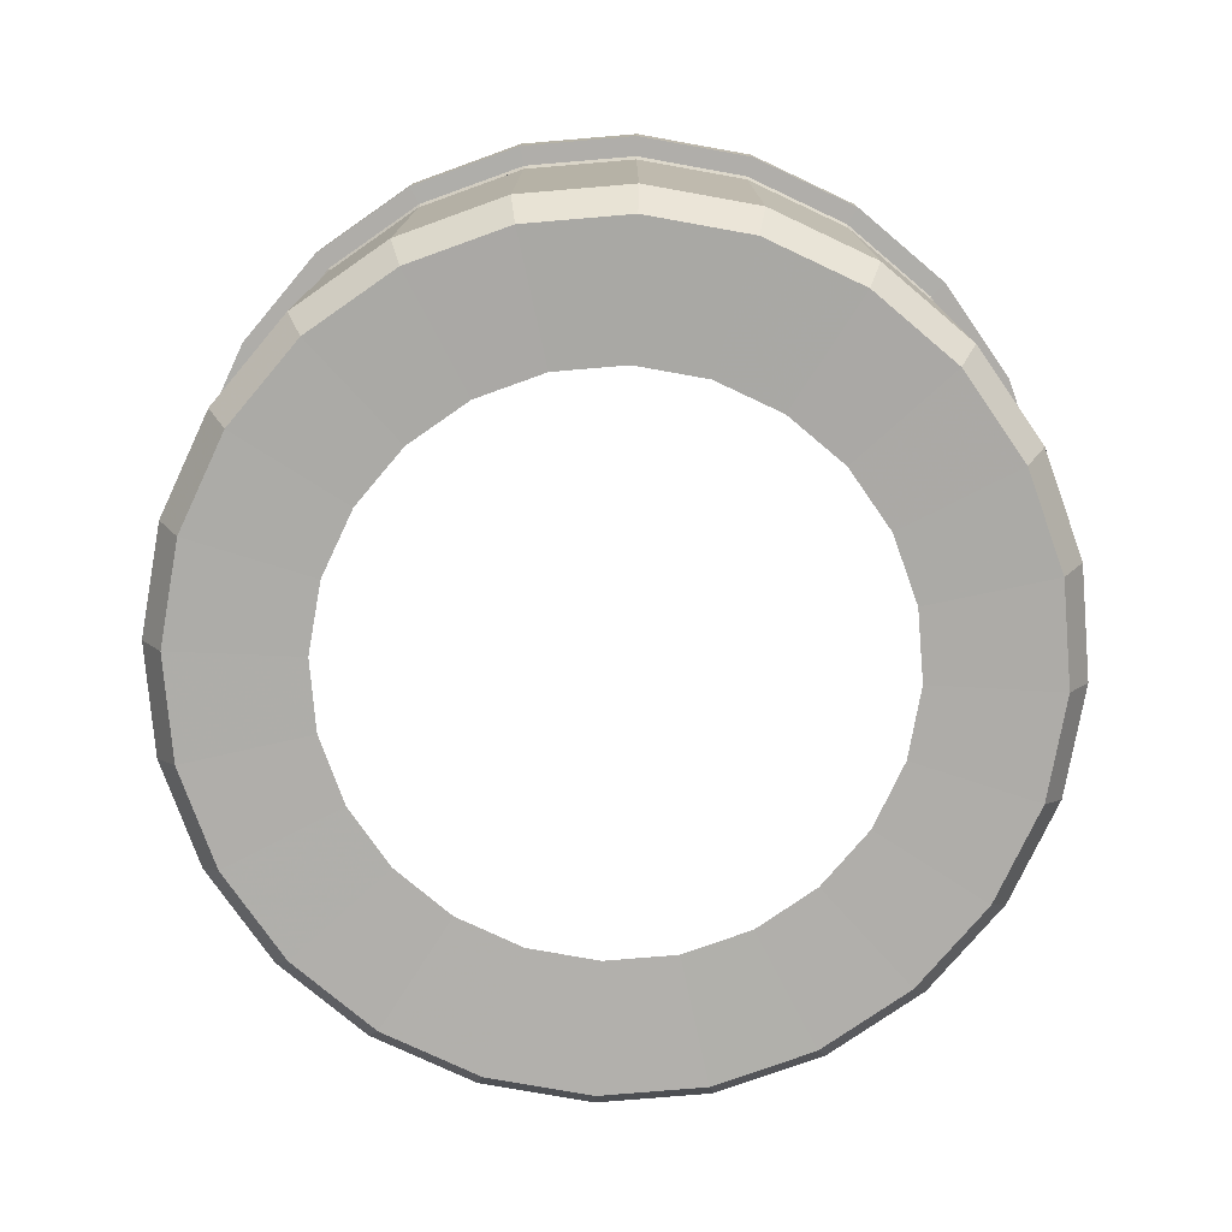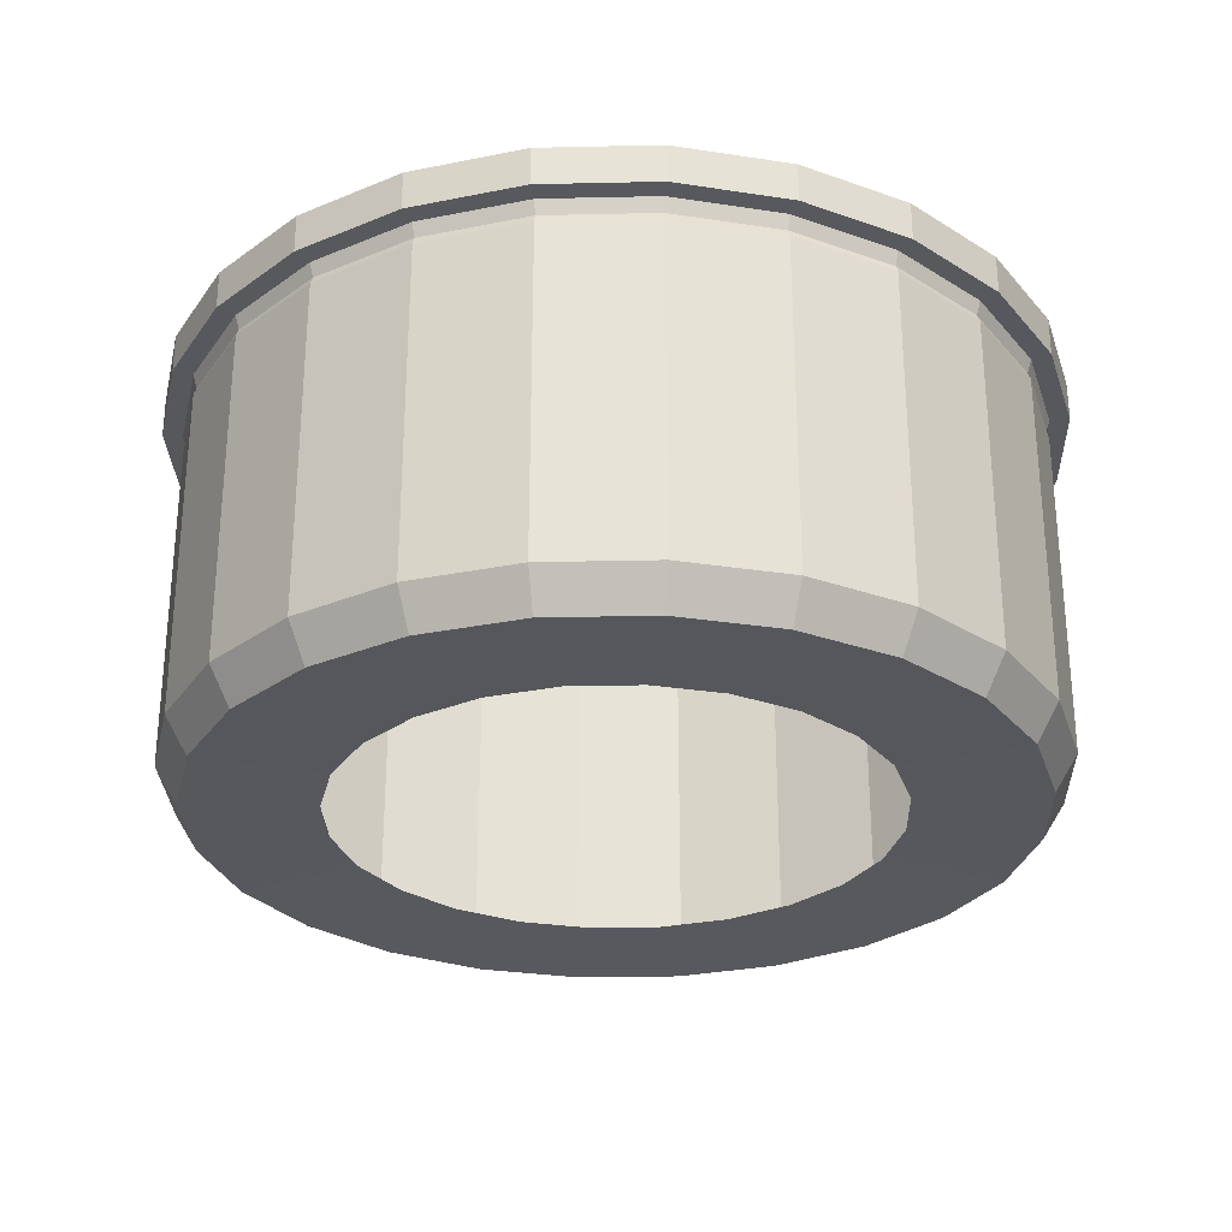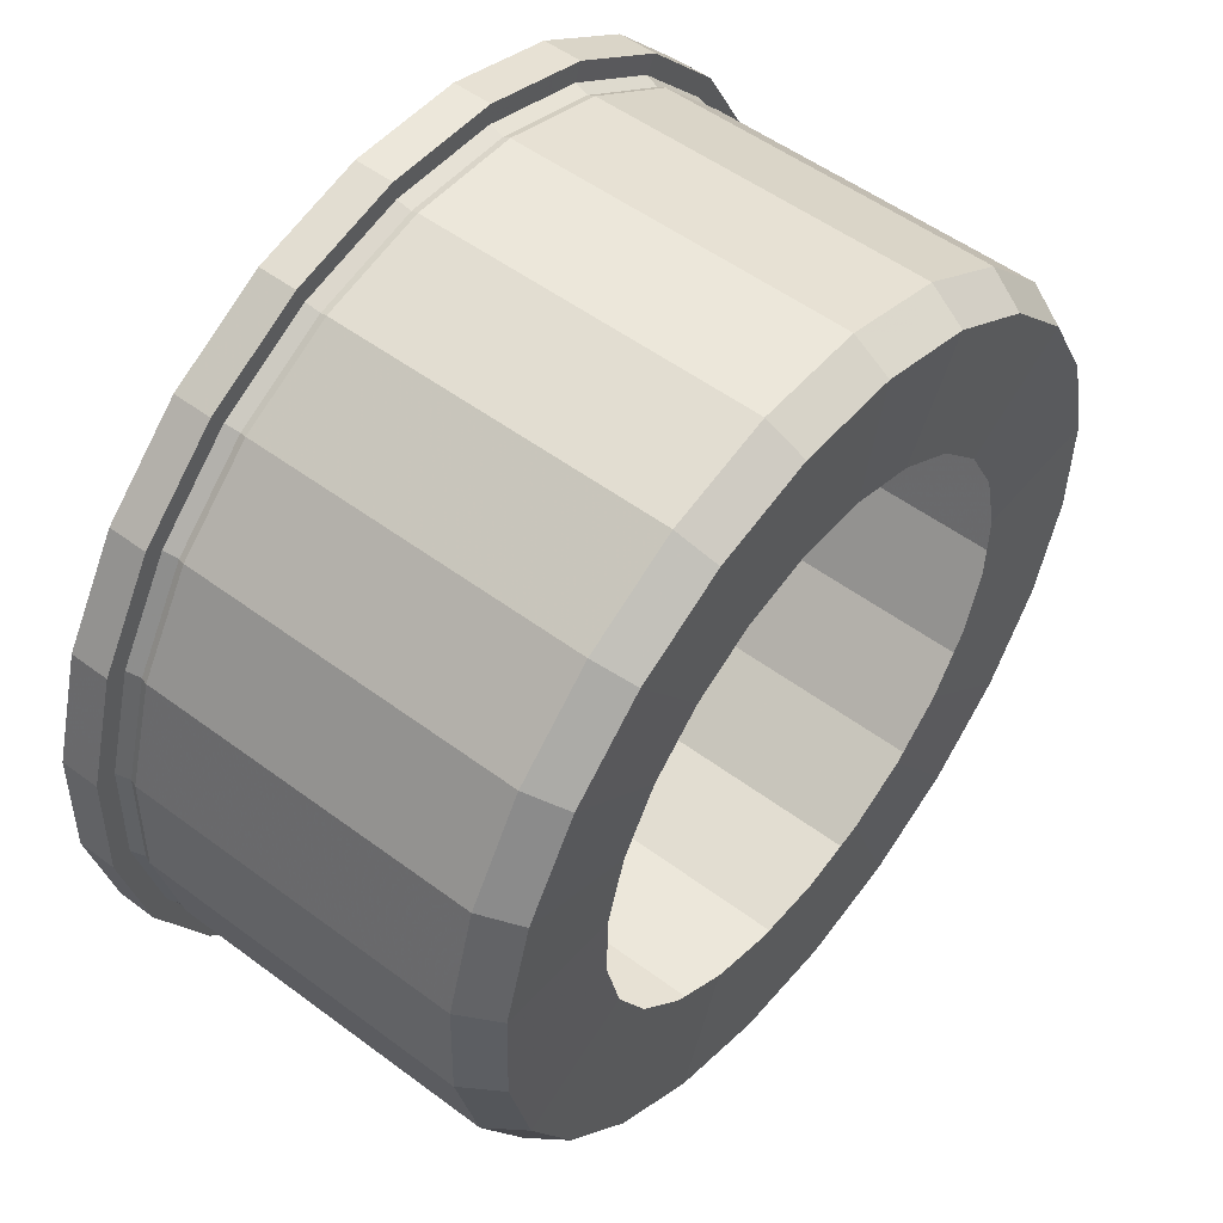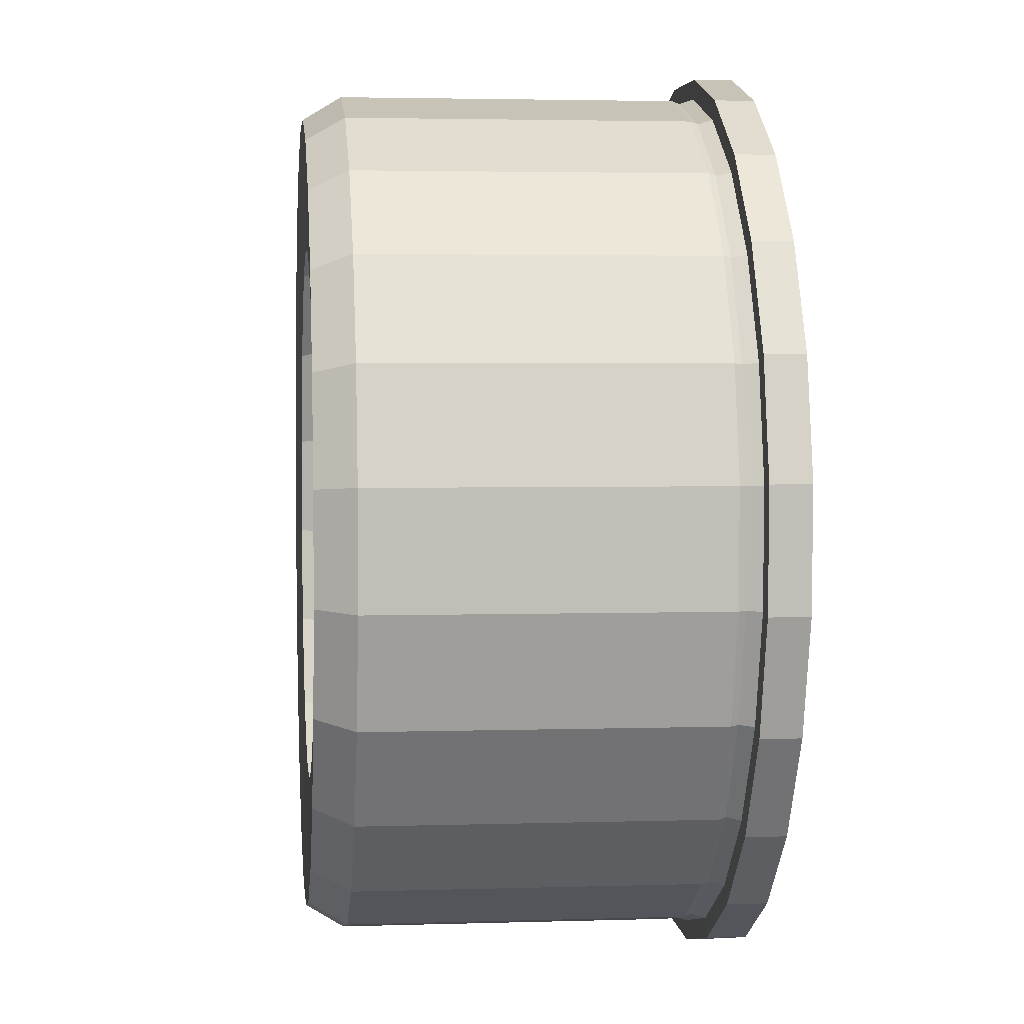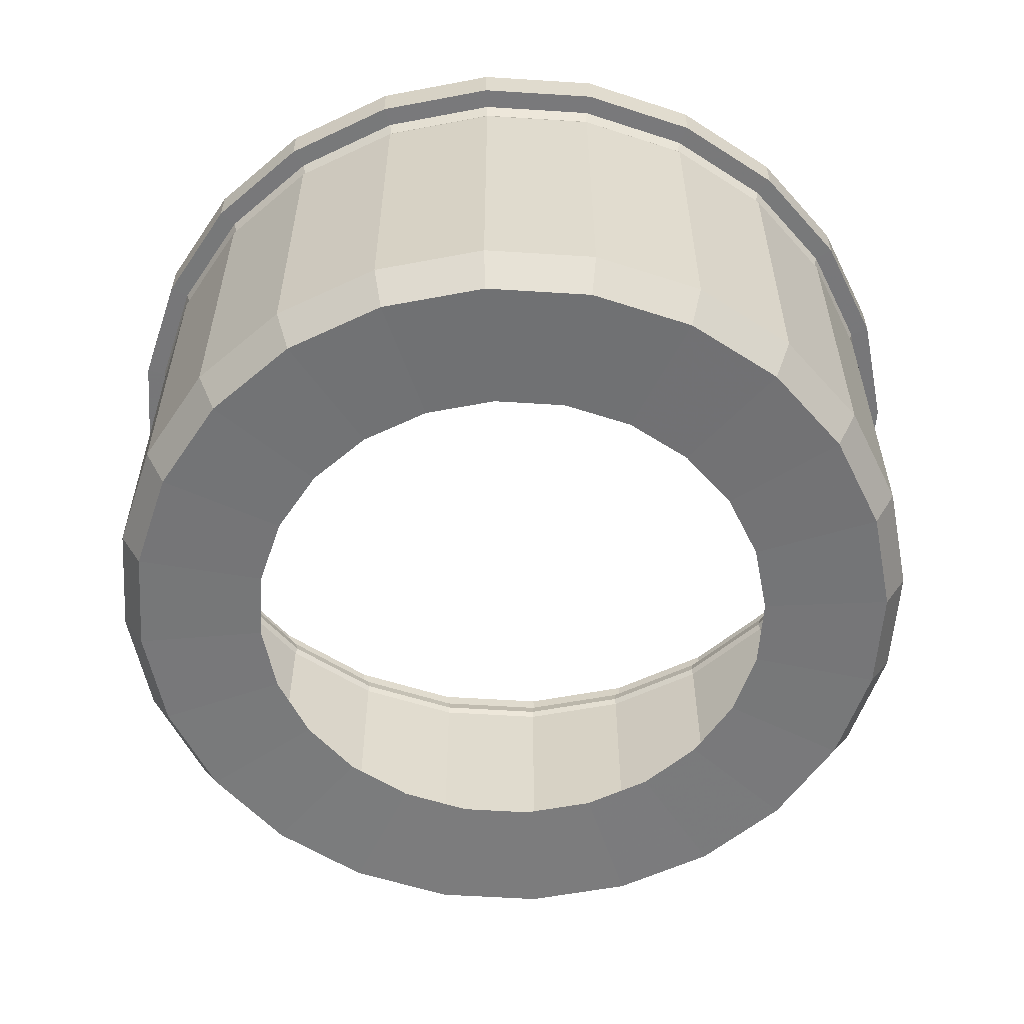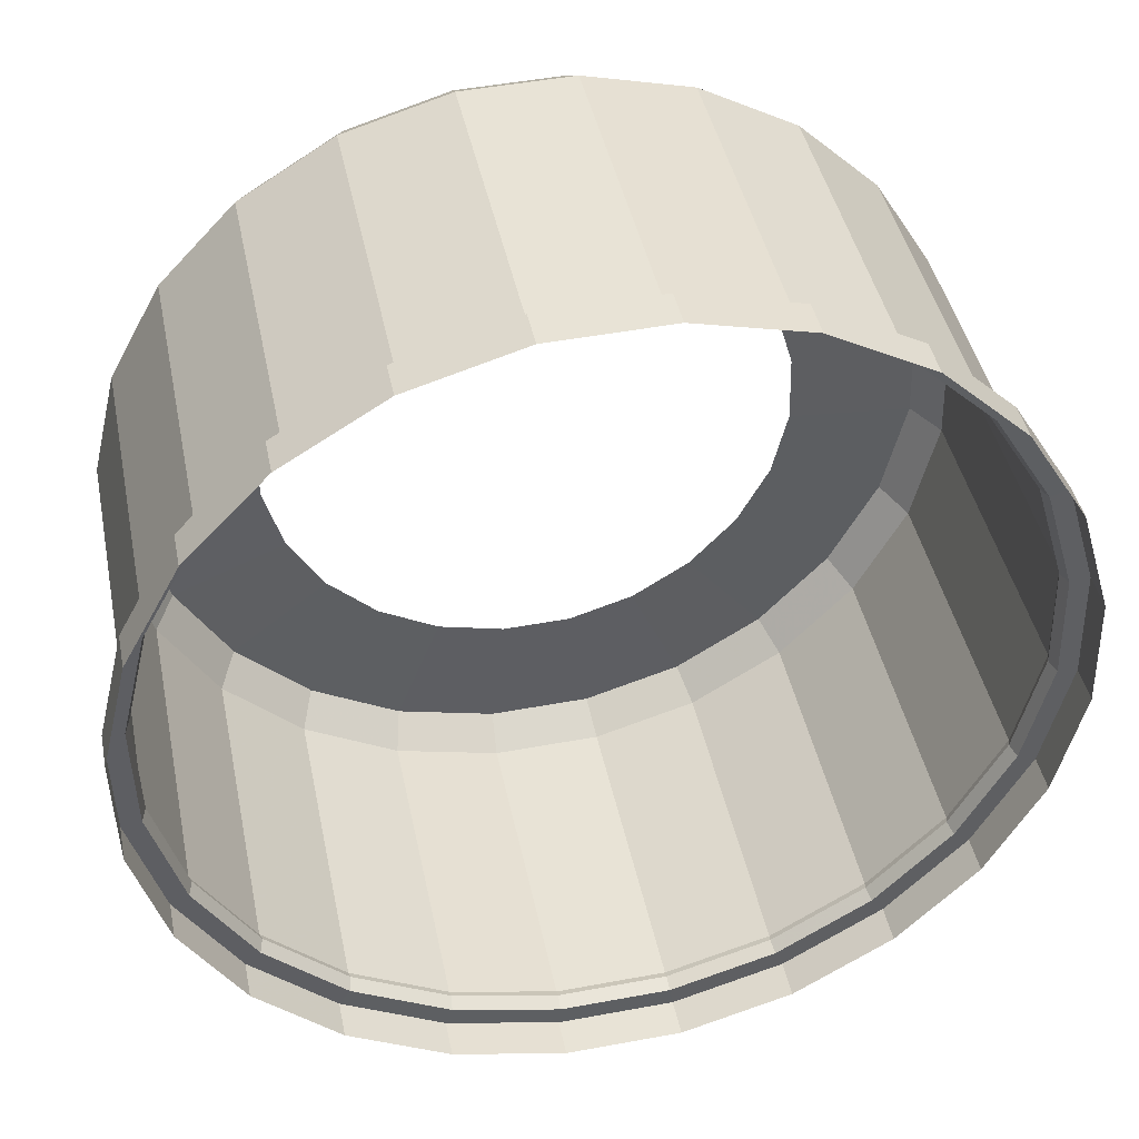
<metadata>
{"format":"obj","ext":"obj","renderer":"f3d","projection":"perspective","resolution":1024,"background":"white","views":[{"elev":-76.8,"azim":-158.7,"up":"+Y"},{"elev":-28.5,"azim":-116.6,"up":"+Y"},{"elev":52.4,"azim":-51.2,"up":"+Z"},{"elev":3.1,"azim":83.9,"up":"+Z"},{"elev":-57.0,"azim":87.7,"up":"+Y"},{"elev":42.4,"azim":168.6,"up":"+Z"}]}
</metadata>
<code>
v -7.335 3.198 1.617
v -7.246 3.17 1.202
v -7.236 3.198 1.206
v -6.39 3.253 0.2911
v -6.743 3.198 0.5277
v -6.383 3.198 0.3069
v -7.22 3.253 2.452
v -6.983 3.198 2.805
v -7.204 3.198 2.444
v -5.896 3.253 3.414
v -5.472 3.198 3.386
v -5.894 3.198 3.397
v -4.097 3.253 1.958
v -4.125 3.198 1.534
v -4.114 3.198 1.956
v -4.415 3.198 2.739
v -4.197 3.253 2.373
v -4.213 3.198 2.367
v -7.341 3.253 2.042
v -7.324 3.198 2.039
v -6.743 3.198 0.5277
v -7.048 3.253 0.824
v -7.034 3.198 0.8342
v -4.245 3.198 1.128
v -4.452 3.253 0.757
v -4.466 3.198 0.7679
v -4.203 3.17 2.371
v -4.706 3.198 3.045
v -4.401 3.253 2.749
v -4.772 3.198 0.4768
v -5.14 3.17 0.2652
v -4.766 3.17 0.4683
v -4.235 3.17 1.124
v -4.115 3.17 1.532
v -5.977 3.198 0.187
v -5.553 3.253 0.1589
v -5.555 3.198 0.1761
v -6.997 3.253 2.816
v -6.677 3.198 3.096
v -5.062 3.17 3.276
v -5.066 3.198 3.266
v -6.312 3.253 3.314
v -6.305 3.198 3.298
v -7.334 3.17 2.041
v -6.687 3.253 3.11
v -7.164 1.74 1.233
v -7.043 1.884 0.828
v -7.246 1.884 1.202
v -5.137 3.253 0.2588
v -5.144 3.198 0.275
v -5.47 1.884 3.396
v -5.098 1.74 3.195
v -5.484 1.74 3.309
v -6.694 1.74 0.5878
v -6.75 1.884 0.5195
v -5.062 1.884 3.276
v -4.755 1.74 2.985
v -7.258 1.74 1.625
v -7.345 1.884 1.615
v -5.886 1.74 3.32
v -6.278 1.74 3.226
v -6.683 1.884 3.105
v -6.309 1.884 3.308
v -6.923 1.74 2.756
v -7.214 1.884 2.449
v -6.991 1.884 2.812
v -7.334 1.884 2.041
v -5.895 1.884 3.407
v -7.133 1.74 2.413
v -6.631 1.74 3.034
v -5.979 1.884 0.1767
v -6.351 1.74 0.3776
v -5.965 1.74 0.2634
v -4.203 1.884 2.371
v -4.477 1.74 2.693
v -4.406 1.884 2.745
v -6.387 1.884 0.2974
v -6.694 1.74 0.5878
v -4.699 1.884 3.053
v -5.563 1.74 0.253
v -4.191 1.74 1.948
v -4.104 1.884 1.957
v -4.115 1.884 1.532
v -4.316 1.74 1.16
v -4.201 1.74 1.546
v -4.458 1.884 0.7613
v -4.818 1.74 0.5393
v -4.526 1.74 0.8165
v -5.14 1.884 0.2652
v -5.171 1.74 0.3471
v -4.235 1.884 1.124
v -5.469 3.253 3.403
v -4.717 3.254 0.4014
v -4.762 3.253 0.4628
v -5.992 3.254 0.09497
v -6.42 3.254 0.2218
v -5.904 3.254 3.489
v -5.457 3.254 3.478
v -5.11 3.254 0.188
v -5.545 3.254 0.08343
v -4.126 3.254 2.401
v -6.339 3.254 3.385
v -4.033 3.254 1.519
v -4.108 3.253 1.531
v -6.802 3.254 0.4552
v -6.754 3.253 0.5142
v -7.056 3.254 2.864
v -7.252 3.253 1.199
v -7.109 3.254 0.7794
v -7.323 3.254 1.172
v -4.695 3.253 3.059
v -4.339 3.254 2.793
v -7.352 3.253 1.615
v -7.416 3.254 2.054
v -4.16 3.254 1.09
v -4.393 3.254 0.7092
v -5.059 3.253 3.282
v -5.029 3.254 3.351
v -5.98 3.253 0.1699
v -6.802 3.254 0.4552
v -4.021 3.254 1.966
v -7.289 3.254 2.482
v -4.647 3.254 3.118
v -4.229 3.253 1.121
v -6.732 3.254 3.171
v -7.427 3.254 1.607
v -4.766 1.884 0.4683
v -5.47 3.17 3.396
v -5.895 3.17 3.407
v -7.043 3.17 0.828
v -7.214 3.17 2.449
v -4.406 3.17 2.745
v -6.683 3.17 3.105
v -4.104 3.17 1.957
v -6.75 3.17 0.5195
v -6.75 1.884 0.5195
v -5.553 1.884 0.1657
v -5.979 3.17 0.1767
v -6.991 3.17 2.812
v -4.458 3.17 0.7613
v -6.387 3.17 0.2974
v -5.553 3.17 0.1657
v -7.345 3.17 1.615
v -6.309 3.17 3.308
v -4.699 3.17 3.053
v -6.569 1.756 1.173
v -7.164 1.74 1.233
v -6.699 1.756 1.412
v -5.562 1.756 2.817
v -5.098 1.74 3.195
v -5.3 1.756 2.74
v -6.381 1.756 0.975
v -6.972 1.74 0.8797
v -5.068 1.756 2.598
v -4.755 1.74 2.985
v -6.762 1.756 1.677
v -7.258 1.74 1.625
v -5.886 1.74 3.32
v -5.484 1.74 3.309
v -6.099 1.756 2.761
v -6.631 1.74 3.034
v -6.278 1.74 3.226
v -6.678 1.756 2.211
v -6.923 1.74 2.756
v -6.536 1.756 2.443
v -7.247 1.74 2.027
v -6.755 1.756 1.949
v -5.834 1.756 2.824
v -7.133 1.74 2.413
v -6.338 1.756 2.631
v -6.149 1.756 0.8327
v -5.965 1.74 0.2634
v -6.351 1.74 0.3776
v -4.75 1.756 2.161
v -4.477 1.74 2.693
v -4.285 1.74 2.34
v -6.694 1.74 0.5878
v -4.88 1.756 2.4
v -5.615 1.756 0.7484
v -5.887 1.756 0.7554
v -4.191 1.74 1.948
v -4.686 1.756 1.896
v -4.771 1.756 1.362
v -4.201 1.74 1.546
v -4.316 1.74 1.16
v -4.913 1.756 1.13
v -4.818 1.74 0.5393
v -5.111 1.756 0.9422
v -5.171 1.74 0.3471
v -5.563 1.74 0.253
v -4.693 1.756 1.624
v -5.35 1.756 0.8121
v -4.526 1.74 0.8165
v -6.75 3.17 0.5195
v -7.323 3.403 1.172
v -4.339 3.403 2.793
v -7.416 3.403 2.054
v -4.393 3.403 0.7092
v -5.029 3.403 3.351
v -5.992 3.403 0.09497
v -5.904 3.403 3.489
v -7.109 3.403 0.7794
v -4.021 3.403 1.966
v -7.289 3.403 2.482
v -4.647 3.403 3.118
v -4.16 3.403 1.09
v -6.732 3.403 3.171
v -7.427 3.403 1.607
v -4.717 3.403 0.4014
v -6.42 3.403 0.2218
v -5.457 3.403 3.478
v -5.545 3.403 0.08343
v -4.126 3.403 2.401
v -6.339 3.403 3.385
v -4.033 3.403 1.519
v -6.802 3.403 0.4552
v -7.056 3.403 2.864
v -5.11 3.403 0.188
v -6.754 3.253 0.5142
v -6.972 1.74 0.8797
v -7.247 1.74 2.027
v -4.285 1.74 2.34
v -6.802 3.403 0.4552
g Metal_Bowl_low
f 1 2 3
f 4 5 6
f 7 8 9
f 10 11 12
f 13 14 15
f 16 17 18
f 1 19 20
f 21 22 23
f 24 25 26
f 15 27 18
f 28 29 16
f 30 31 32
f 14 33 34
f 35 4 6
f 25 30 26
f 36 35 37
f 38 39 8
f 28 40 41
f 42 12 43
f 9 44 20
f 45 43 39
f 46 47 48
f 49 37 50
f 51 52 53
f 47 54 55
f 56 57 52
f 58 48 59
f 60 51 53
f 61 62 63
f 64 65 66
f 67 58 59
f 61 68 60
f 69 67 65
f 70 66 62
f 71 72 73
f 74 75 76
f 77 78 72
f 76 57 79
f 80 71 73
f 81 74 82
f 83 84 85
f 86 87 88
f 89 80 90
f 83 81 82
f 87 89 90
f 91 88 84
f 92 41 11
f 25 93 94
f 4 95 96
f 92 97 98
f 36 99 100
f 29 101 17
f 45 102 42
f 13 103 104
f 4 105 106
f 7 107 38
f 94 99 49
f 108 109 110
f 111 112 29
f 113 114 19
f 25 115 116
f 117 98 118
f 119 100 95
f 42 97 10
f 22 120 109
f 17 121 13
f 7 114 122
f 117 123 111
f 124 103 115
f 38 125 45
f 113 110 126
f 47 2 48
f 86 32 127
f 68 128 51
f 63 129 68
f 59 44 67
f 55 130 47
f 67 131 65
f 79 132 76
f 83 33 91
f 66 133 62
f 74 134 82
f 82 34 83
f 77 135 136
f 137 138 71
f 127 31 89
f 51 40 56
f 65 139 66
f 91 140 86
f 71 141 77
f 89 142 137
f 48 143 59
f 62 144 63
f 76 27 74
f 56 145 79
f 23 108 3
f 146 147 148
f 149 150 151
f 152 153 146
f 154 150 155
f 156 147 157
f 149 158 159
f 160 161 162
f 163 164 165
f 156 166 167
f 160 158 168
f 163 166 169
f 170 164 161
f 171 172 173
f 174 175 176
f 152 173 177
f 154 175 178
f 179 172 180
f 174 181 182
f 183 184 185
f 186 187 188
f 179 189 190
f 191 181 184
f 192 187 189
f 183 193 186
f 130 3 2
f 128 41 40
f 50 142 31
f 39 144 133
f 19 9 20
f 144 12 129
f 117 28 41
f 139 39 133
f 37 138 142
f 26 32 140
f 35 141 138
f 124 14 104
f 94 50 30
f 28 132 145
f 17 15 18
f 24 140 33
f 194 23 130
f 143 20 44
f 16 27 132
f 15 34 134
f 129 11 128
f 131 8 139
f 6 135 141
f 113 3 108
f 109 195 110
f 123 196 112
f 126 197 114
f 115 198 116
f 98 199 118
f 100 200 95
f 102 201 97
f 120 202 109
f 101 203 121
f 114 204 122
f 118 205 123
f 103 206 115
f 107 207 125
f 110 208 126
f 116 209 93
f 95 210 96
f 97 211 98
f 99 212 100
f 112 213 101
f 125 214 102
f 121 215 103
f 96 216 105
f 122 217 107
f 93 218 99
f 1 143 2
f 4 106 5
f 7 38 8
f 10 92 11
f 13 104 14
f 16 29 17
f 1 113 19
f 21 219 22
f 24 124 25
f 15 134 27
f 28 111 29
f 30 50 31
f 14 24 33
f 35 119 4
f 25 94 30
f 36 119 35
f 38 45 39
f 28 145 40
f 42 10 12
f 9 131 44
f 45 42 43
f 46 220 47
f 49 36 37
f 51 56 52
f 47 220 54
f 56 79 57
f 58 46 48
f 60 68 51
f 61 70 62
f 64 69 65
f 67 221 58
f 61 63 68
f 69 221 67
f 70 64 66
f 71 77 72
f 74 222 75
f 77 136 78
f 76 75 57
f 80 137 71
f 81 222 74
f 83 91 84
f 86 127 87
f 89 137 80
f 83 85 81
f 87 127 89
f 91 86 88
f 92 117 41
f 25 116 93
f 4 119 95
f 92 10 97
f 36 49 99
f 29 112 101
f 45 125 102
f 13 121 103
f 4 96 105
f 7 122 107
f 94 93 99
f 108 22 109
f 111 123 112
f 113 126 114
f 25 124 115
f 117 92 98
f 119 36 100
f 42 102 97
f 22 219 120
f 17 101 121
f 7 19 114
f 117 118 123
f 124 104 103
f 38 107 125
f 113 108 110
f 47 130 2
f 86 140 32
f 68 129 128
f 63 144 129
f 59 143 44
f 55 194 130
f 67 44 131
f 79 145 132
f 83 34 33
f 66 139 133
f 74 27 134
f 82 134 34
f 77 141 135
f 137 142 138
f 127 32 31
f 51 128 40
f 65 131 139
f 91 33 140
f 71 138 141
f 89 31 142
f 48 2 143
f 62 133 144
f 76 132 27
f 56 40 145
f 23 22 108
f 146 153 147
f 149 159 150
f 152 177 153
f 154 151 150
f 156 148 147
f 149 168 158
f 160 170 161
f 163 169 164
f 156 157 166
f 160 162 158
f 163 167 166
f 170 165 164
f 171 180 172
f 174 178 175
f 152 171 173
f 154 155 175
f 179 190 172
f 174 176 181
f 183 191 184
f 186 193 187
f 179 192 189
f 191 182 181
f 192 188 187
f 183 185 193
f 130 23 3
f 128 11 41
f 50 37 142
f 39 43 144
f 19 7 9
f 144 43 12
f 117 111 28
f 139 8 39
f 37 35 138
f 26 30 32
f 35 6 141
f 124 24 14
f 94 49 50
f 28 16 132
f 17 13 15
f 24 26 140
f 194 21 23
f 143 1 20
f 16 18 27
f 15 14 34
f 129 12 11
f 131 9 8
f 6 5 135
f 113 1 3
f 109 202 195
f 123 205 196
f 126 208 197
f 115 206 198
f 98 211 199
f 100 212 200
f 102 214 201
f 120 223 202
f 101 213 203
f 114 197 204
f 118 199 205
f 103 215 206
f 107 217 207
f 110 195 208
f 116 198 209
f 95 200 210
f 97 201 211
f 99 218 212
f 112 196 213
f 125 207 214
f 121 203 215
f 96 210 216
f 122 204 217
f 93 209 218

</code>
